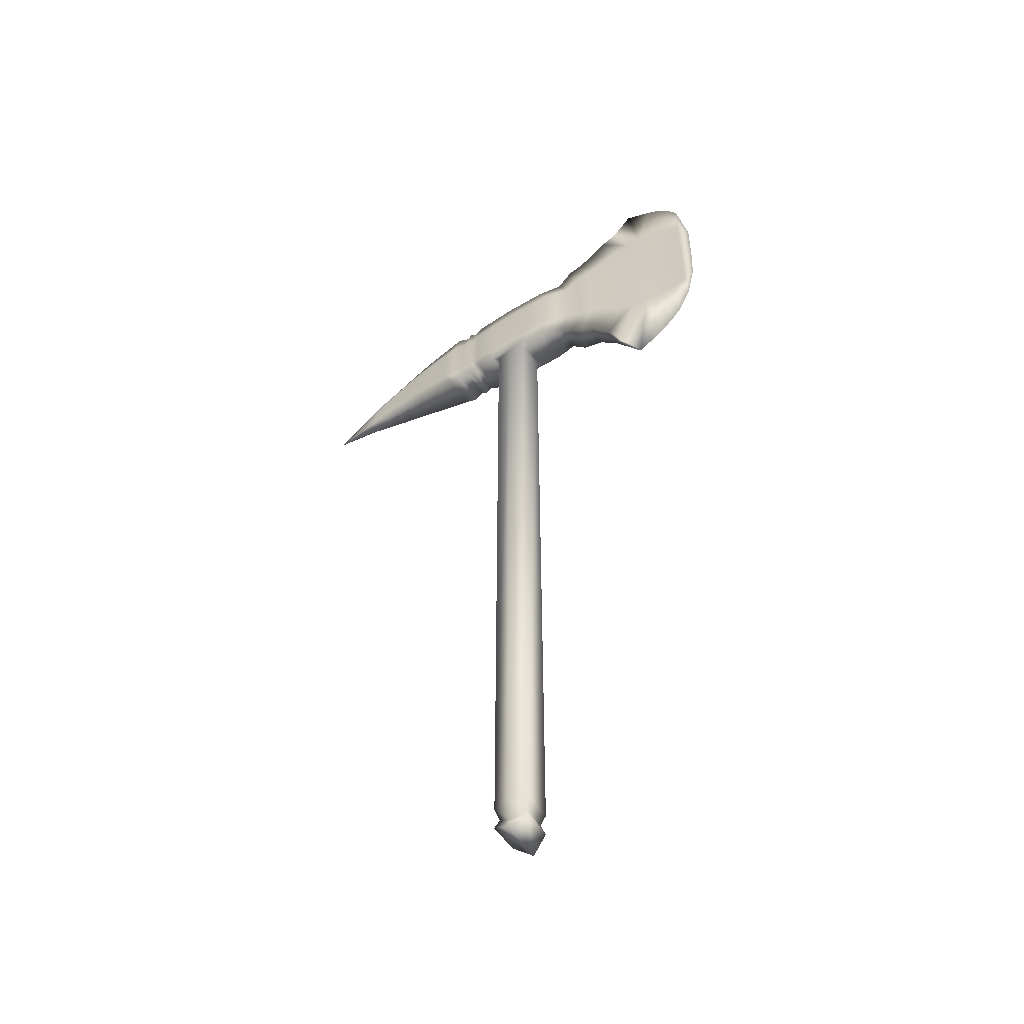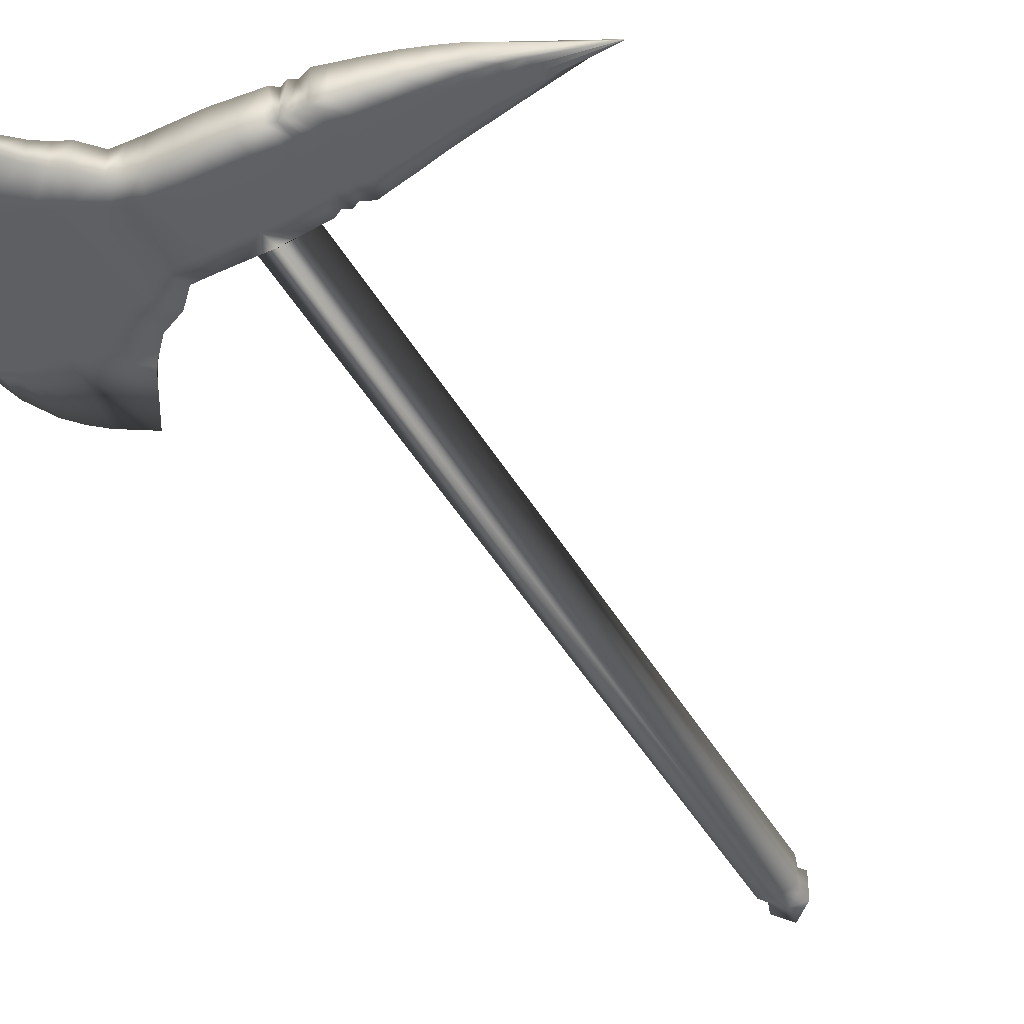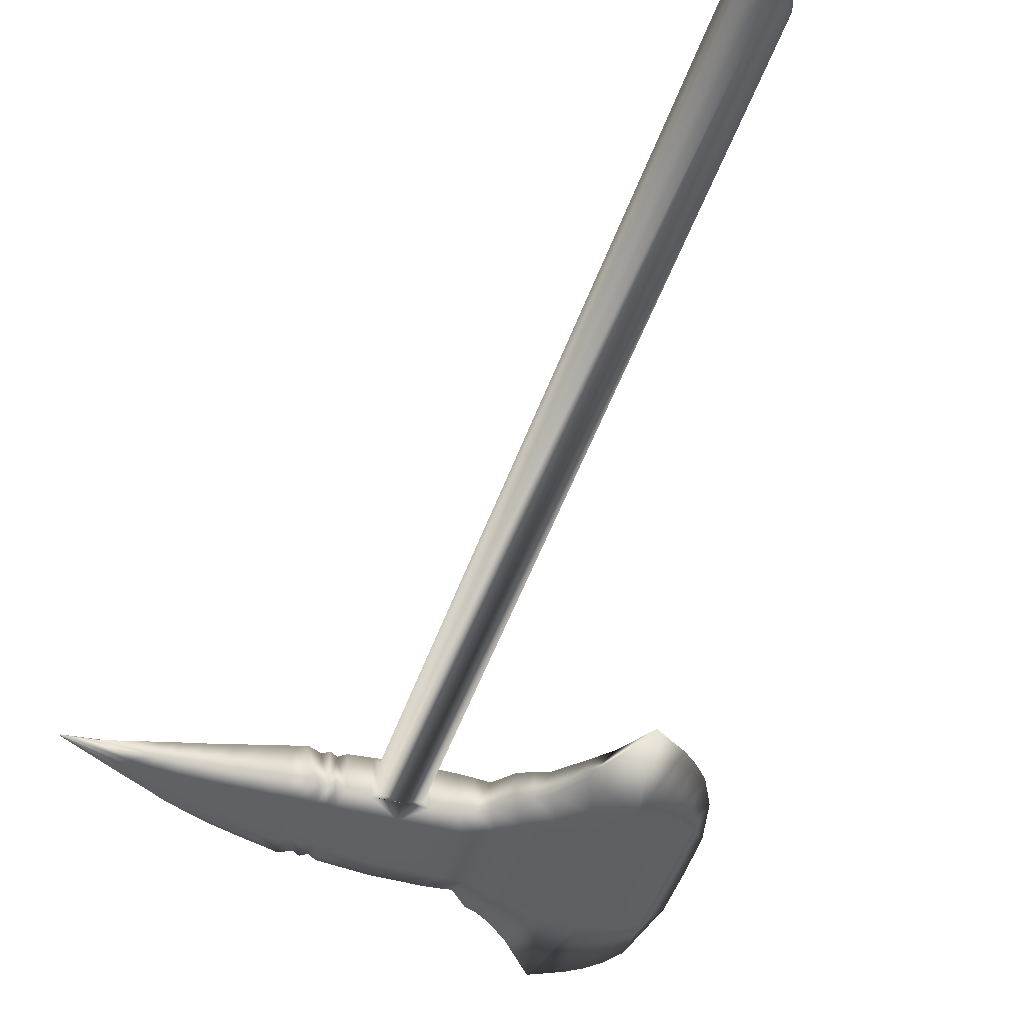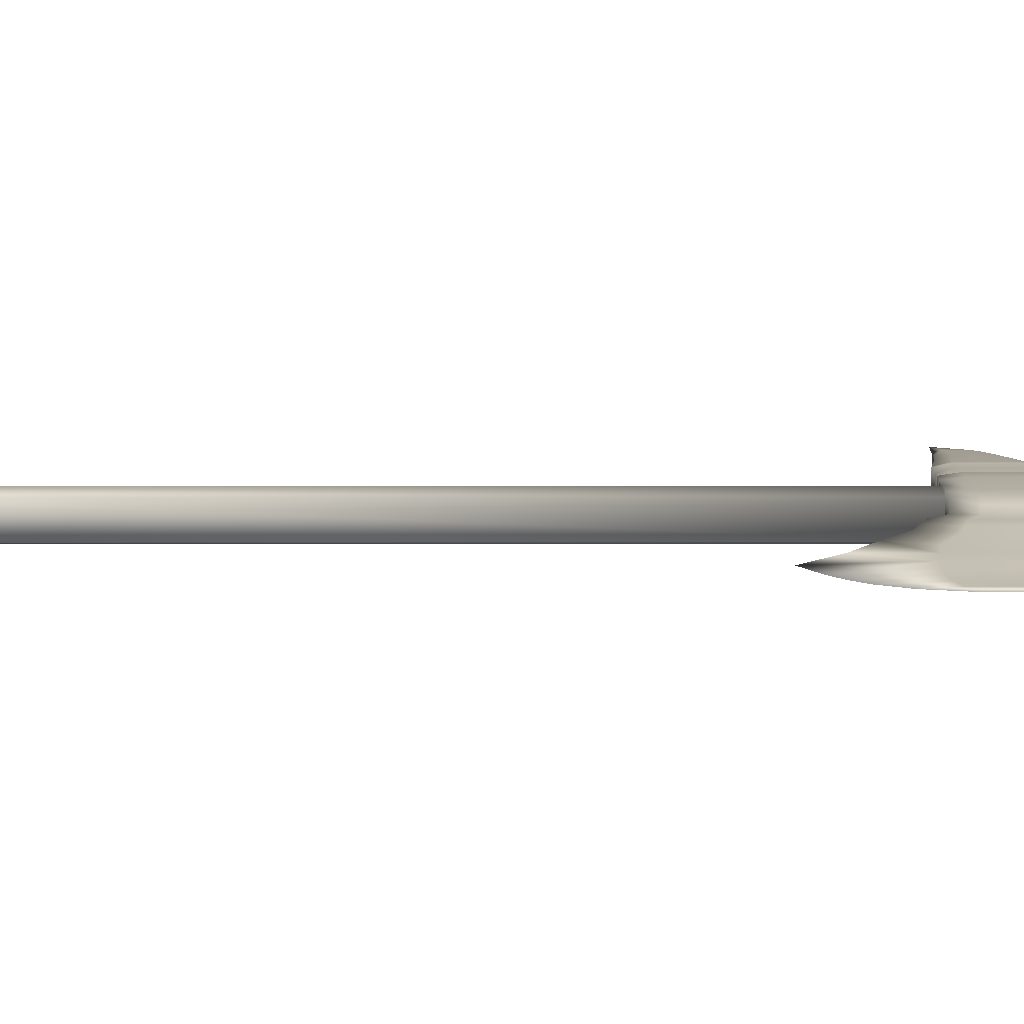
<metadata>
{"format":"obj","ext":"obj","renderer":"f3d","projection":"perspective","resolution":1024,"background":"white","views":[{"elev":-53.6,"azim":32.6,"up":"+Y"},{"elev":-44.7,"azim":-151.9,"up":"+Z"},{"elev":-46.0,"azim":-18.0,"up":"+Z"},{"elev":11.5,"azim":89.8,"up":"+Z"}]}
</metadata>
<code>
v  -220.3 11.97 14.59
v  -220.3 11.97 14.51
v  -212.5 11.14 13.4
v  -212.5 11.14 15.7
v  -193.1 8.882 17.28
v  -193.1 8.882 11.82
v  -192.1 8.468 11.61
v  -192.1 8.468 17.49
v  -176.1 7.899 17.78
v  -176.1 7.899 11.32
v  -174.1 7.574 11.74
v  -174.1 7.574 17.36
v  -220.4 13.99 14.59
v  -212.5 17.29 15.7
v  -212.5 17.29 13.4
v  -220.4 13.99 14.51
v  -193.1 21.21 17.28
v  -192.1 21.62 17.49
v  -192.1 21.62 11.61
v  -193.1 21.21 11.82
v  -176.1 22.19 17.78
v  -174.1 22.51 17.36
v  -174.1 22.51 11.74
v  -176.1 22.19 11.32
v  -193.8 11.48 17.6
v  -192.8 11.2 17.83
v  -192.8 13.78 17.83
v  -193.8 13.87 17.6
v  -174.8 10.82 18.16
v  -172.7 10.6 17.69
v  -172.7 13.58 17.69
v  -174.8 13.65 18.16
v  -159.8 4.646 16.13
v  -157 4.152 15.82
v  -157 11.44 15.82
v  -159.8 11.59 16.13
v  -192.8 16.35 17.83
v  -193.8 16.25 17.6
v  -172.7 16.55 17.69
v  -174.8 16.47 18.16
v  -157 18.73 15.82
v  -159.8 18.53 16.13
v  -192.8 18.92 17.83
v  -193.8 18.64 17.6
v  -172.7 19.52 17.69
v  -174.8 19.3 18.16
v  -157 26.02 15.82
v  -159.8 25.48 16.13
v  -146.5 0.3105 14.55
v  -146.8 5.213 14.39
v  -145.1 6.528 14.55
v  -179.6 7.899 11.32
v  -178.7 10.82 10.94
v  -174.8 10.82 10.94
v  -146.8 11.78 14.39
v  -144.8 13.06 14.55
v  -159.8 4.646 12.97
v  -163.6 7.23 12.49
v  -163.6 12.45 12.49
v  -159.8 11.59 12.97
v  -178.7 13.65 10.94
v  -174.8 13.65 10.94
v  -195.8 11.13 11.2
v  -197.9 11.36 11.4
v  -197.9 13.83 11.4
v  -195.8 13.75 11.2
v  -146.8 18.35 14.39
v  -144.8 17.06 14.55
v  -163.6 17.67 12.49
v  -159.8 18.53 12.97
v  -178.7 16.47 10.94
v  -174.8 16.47 10.94
v  -197.9 16.29 11.4
v  -195.8 16.37 11.2
v  -146.8 24.91 14.39
v  -144.8 21.06 14.55
v  -163.6 22.89 12.49
v  -159.8 25.48 12.97
v  -178.7 19.3 10.94
v  -174.8 19.3 10.94
v  -197.9 18.76 11.4
v  -195.8 18.99 11.2
v  -179.6 22.19 11.32
v  -224.2 12.24 14.59
v  -224.2 12.24 14.51
v  -224.2 12.27 14.59
v  -224.2 12.27 14.51
v  -224.2 12.3 14.59
v  -224.2 12.3 14.51
v  -224.3 12.33 14.59
v  -224.3 12.33 14.51
v  -154.6 3.726 15.56
v  -152.6 3.604 15.26
v  -152.6 11.27 15.26
v  -154.6 11.32 15.56
v  -152.6 18.93 15.26
v  -154.6 18.91 15.56
v  -152.6 26.59 15.26
v  -154.6 26.5 15.56
v  -154.6 3.726 13.54
v  -154.6 11.32 13.54
v  -154.6 18.91 13.54
v  -154.6 26.5 13.54
v  -169.7 4.502 12.25
v  -167.9 3.551 12.47
v  -167.9 3.551 16.63
v  -169.7 4.502 16.85
v  -169.7 25.59 16.85
v  -167.9 26.54 16.63
v  -167.9 26.54 12.47
v  -169.7 25.59 12.25
v  -167.7 8.548 17.12
v  -165.7 7.911 16.87
v  -165.7 12.68 16.87
v  -167.7 12.89 17.12
v  -165.7 17.44 16.87
v  -167.7 17.23 17.12
v  -165.7 22.21 16.87
v  -167.7 21.57 17.12
v  -167.7 8.548 11.98
v  -170.5 10.31 12.03
v  -170.5 13.48 12.03
v  -167.7 12.89 11.98
v  -170.5 16.64 12.03
v  -167.7 17.23 11.98
v  -170.5 19.81 12.03
v  -167.7 21.57 11.98
v  -183.2 -117.7 11.01
v  -180.4 -115.9 12.13
v  -180.4 -115.9 16.97
v  -183.2 -117.7 17.96
v  -183.2 22.19 17.78
v  -179.6 22.19 17.78
v  -183.2 22.19 11.32
v  -183.2 7.899 17.78
v  -179.6 7.899 17.78
v  -178.7 10.82 18.16
v  -182.8 10.82 18.16
v  -178.7 13.65 18.16
v  -182.8 13.65 18.16
v  -178.7 16.47 18.16
v  -182.8 16.47 18.16
v  -178.7 19.3 18.16
v  -182.8 19.3 18.16
v  -182.8 10.82 10.94
v  -186.9 10.99 11.08
v  -186.9 13.7 11.08
v  -182.8 13.65 10.94
v  -186.9 16.42 11.08
v  -182.8 16.47 10.94
v  -186.9 19.14 11.08
v  -182.8 19.3 10.94
v  -196.7 8.701 11.73
v  -194.9 8.353 11.55
v  -194.9 8.353 17.55
v  -196.7 8.701 17.37
v  -196.7 21.39 17.37
v  -194.9 21.73 17.55
v  -194.9 21.73 11.55
v  -196.7 21.39 11.73
v  -197.9 11.36 17.7
v  -195.8 11.13 17.9
v  -195.8 13.75 17.9
v  -197.9 13.83 17.7
v  -195.8 16.37 17.9
v  -197.9 16.29 17.7
v  -195.8 18.99 17.9
v  -197.9 18.76 17.7
v  -201.6 11.73 11.72
v  -201.6 13.94 11.72
v  -201.6 16.15 11.72
v  -201.6 18.37 11.72
v  -210.2 10.84 13.1
v  -210.2 10.84 16
v  -210.2 18.26 16
v  -210.2 18.26 13.1
v  -215.5 12.62 15.83
v  -212.9 12.66 16.17
v  -212.9 13.93 16.17
v  -215.5 13.63 15.83
v  -212.9 15.2 16.17
v  -215.5 14.64 15.83
v  -212.9 16.47 16.17
v  -215.5 15.64 15.83
v  -209.5 12.6 12.57
v  -212.9 12.66 12.92
v  -212.9 13.93 12.92
v  -209.5 14.15 12.57
v  -212.9 15.2 12.92
v  -209.5 15.7 12.57
v  -212.9 16.47 12.92
v  -209.5 17.26 12.57
v  -207.1 10.43 12.78
v  -203.8 9.971 12.39
v  -203.8 9.971 16.71
v  -207.1 10.43 16.32
v  -207.1 19.22 16.32
v  -203.8 20.07 16.71
v  -203.8 20.07 12.39
v  -207.1 19.22 12.78
v  -209.5 12.6 16.53
v  -205.8 12.2 16.96
v  -205.8 14.09 16.96
v  -209.5 14.15 16.53
v  -205.8 15.98 16.96
v  -209.5 15.7 16.53
v  -205.8 17.87 16.96
v  -209.5 17.26 16.53
v  -205.8 12.2 12.13
v  -205.8 14.09 12.13
v  -205.8 15.98 12.13
v  -205.8 17.87 12.13
v  -200 9.261 12.02
v  -200 9.261 17.08
v  -200 20.8 17.08
v  -200 20.8 12.02
v  -201.6 11.73 17.37
v  -201.6 13.94 17.37
v  -201.6 16.15 17.37
v  -201.6 18.37 17.37
v  -215.5 12.62 13.26
v  -215.5 13.63 13.26
v  -215.5 14.64 13.26
v  -215.5 15.64 13.26
v  -190 8.353 11.55
v  -186.9 8.144 11.44
v  -186.9 8.144 17.66
v  -190 8.353 17.55
v  -190 21.73 17.55
v  -186.9 21.94 17.66
v  -186.9 21.94 11.44
v  -190 21.73 11.55
v  -190.4 11.13 17.9
v  -186.9 10.99 18.02
v  -186.9 13.7 18.02
v  -190.4 13.75 17.9
v  -186.9 16.42 18.02
v  -190.4 16.37 17.9
v  -186.9 19.14 18.02
v  -190.4 18.99 17.9
v  -191.7 11.48 11.5
v  -192.8 11.2 11.26
v  -192.8 13.78 11.26
v  -191.7 13.87 11.5
v  -192.8 16.35 11.26
v  -191.7 16.25 11.5
v  -192.8 18.92 11.26
v  -191.7 18.64 11.5
v  -193.8 13.87 11.5
v  -193.8 11.48 11.5
v  -193.8 16.25 11.5
v  -193.8 18.64 11.5
v  -191.1 8.882 17.28
v  -191.1 8.882 11.82
v  -191.7 13.87 17.6
v  -191.7 11.48 17.6
v  -191.7 16.25 17.6
v  -191.7 18.64 17.6
v  -191.1 21.21 11.82
v  -191.1 21.21 17.28
v  -190.4 18.99 11.2
v  -190.4 16.37 11.2
v  -190.4 13.75 11.2
v  -190.4 11.13 11.2
v  -152.6 3.604 13.84
v  -152.6 11.27 13.84
v  -152.6 18.93 13.84
v  -152.6 26.59 13.84
v  -150.5 3.82 15.03
v  -150.5 11.33 15.03
v  -150.5 18.84 15.03
v  -150.5 26.34 15.03
v  -150.5 3.82 14.07
v  -150.5 11.33 14.07
v  -150.5 18.84 14.07
v  -150.5 26.34 14.07
v  -148.6 4.4 14.82
v  -148.6 11.51 14.82
v  -148.6 18.63 14.82
v  -148.6 25.74 14.82
v  -148.6 4.4 14.27
v  -148.6 11.51 14.27
v  -148.6 18.63 14.27
v  -148.6 25.74 14.27
v  -146.8 5.213 14.71
v  -146.8 11.78 14.71
v  -146.8 18.35 14.71
v  -146.8 24.91 14.71
v  -183.2 7.899 11.32
v  -186 -115.7 12.18
v  -186 -115.7 16.92
v  -172.2 7.138 12.3
v  -172.2 7.138 16.8
v  -172.2 22.95 16.8
v  -172.2 22.95 12.3
v  -170.5 10.31 17.06
v  -170.5 13.48 17.06
v  -170.5 16.64 17.06
v  -170.5 19.81 17.06
v  -172.7 10.6 11.41
v  -172.7 13.58 11.41
v  -172.7 16.55 11.41
v  -172.7 19.52 11.41
v  -165.7 7.911 12.23
v  -165.7 12.68 12.23
v  -165.7 17.44 12.23
v  -165.7 22.21 12.23
v  -166 2.535 12.71
v  -162.6 -1.324 13.13
v  -162.6 -1.324 15.97
v  -166 2.535 16.39
v  -166 28 16.39
v  -162.6 31.41 15.97
v  -162.6 31.41 13.13
v  -166 28 12.71
v  -163.6 7.23 16.6
v  -163.6 12.45 16.6
v  -163.6 17.67 16.6
v  -163.6 22.89 16.6
v  -180.4 7.913 12.08
v  -183.2 7.913 11.25
v  -180.4 7.913 17.02
v  -183.2 7.913 17.72
v  -186 8.101 16.92
v  -186 8.101 12.18
v  -157.2 -10.58 14.55
v  -160.3 -4.868 15.21
v  -160.1 34.15 15.21
v  -157.1 39.14 14.55
v  -146.8 31 14.55
v  -152.6 -7.842 14.55
v  -152.6 37.03 14.55
v  -150.5 -6.074 14.55
v  -150.5 35.61 14.55
v  -148.6 -3.887 14.55
v  -148.6 33.71 14.55
v  -180.4 -112.2 12.08
v  -183.2 -112 11.25
v  -180.4 -112.2 17.02
v  -183.2 -112 17.72
v  -186 -112 16.92
v  -186 -112 12.18
v  -181 -114.1 12.6
v  -183.2 -115.6 11.98
v  -181 -114.1 16.49
v  -183.2 -115.6 17.04
v  -185.4 -114 16.41
v  -185.4 -114 12.68
o Box001
g Box001
f 1 2 3 4
f 5 6 7 8
f 9 10 11 12
f 13 14 15 16
f 17 18 19 20
f 21 22 23 24
f 25 26 27 28
f 29 30 31 32
f 33 34 35 36
f 28 27 37 38
f 32 31 39 40
f 36 35 41 42
f 38 37 43 44
f 40 39 45 46
f 42 41 47 48
f 49 50 51
f 10 52 53 54
f 51 50 55 56
f 57 58 59 60
f 54 53 61 62
f 63 64 65 66
f 56 55 67 68
f 60 59 69 70
f 62 61 71 72
f 66 65 73 74
f 68 67 75 76
f 70 69 77 78
f 72 71 79 80
f 74 73 81 82
f 80 79 83 24
f 2 1 84 85
f 85 84 86 87
f 87 86 88 89
f 89 88 90 91
f 91 90 13 16
f 92 93 94 95
f 95 94 96 97
f 97 96 98 99
f 100 57 60 101
f 101 60 70 102
f 102 70 78 103
f 104 105 106 107
f 108 109 110 111
f 112 113 114 115
f 115 114 116 117
f 117 116 118 119
f 120 121 122 123
f 123 122 124 125
f 125 124 126 127
f 128 129 130 131
f 132 133 83 134
f 135 136 137 138
f 138 137 139 140
f 140 139 141 142
f 142 141 143 144
f 144 143 133 132
f 145 146 147 148
f 148 147 149 150
f 150 149 151 152
f 153 154 155 156
f 157 158 159 160
f 161 162 163 164
f 164 163 165 166
f 166 165 167 168
f 64 169 170 65
f 65 170 171 73
f 73 171 172 81
f 3 173 174 4
f 14 175 176 15
f 177 178 179 180
f 180 179 181 182
f 182 181 183 184
f 185 186 187 188
f 188 187 189 190
f 190 189 191 192
f 193 194 195 196
f 197 198 199 200
f 201 202 203 204
f 204 203 205 206
f 206 205 207 208
f 209 185 188 210
f 210 188 190 211
f 211 190 192 212
f 194 213 214 195
f 198 215 216 199
f 202 217 218 203
f 203 218 219 205
f 205 219 220 207
f 169 209 210 170
f 170 210 211 171
f 171 211 212 172
f 213 153 156 214
f 215 157 160 216
f 217 161 164 218
f 218 164 166 219
f 219 166 168 220
f 173 193 196 174
f 175 197 200 176
f 178 201 204 179
f 179 204 206 181
f 181 206 208 183
f 186 221 222 187
f 187 222 223 189
f 189 223 224 191
f 225 226 227 228
f 229 230 231 232
f 233 234 235 236
f 236 235 237 238
f 238 237 239 240
f 241 242 243 244
f 244 243 245 246
f 246 245 247 248
f 155 154 6 5
f 63 66 249 250
f 66 74 251 249
f 74 82 252 251
f 159 158 17 20
f 167 165 38 44
f 165 163 28 38
f 163 162 25 28
f 225 228 253 254
f 233 236 255 256
f 236 238 257 255
f 238 240 258 257
f 229 232 259 260
f 261 262 246 248
f 262 263 244 246
f 263 264 241 244
f 265 100 101 266
f 266 101 102 267
f 267 102 103 268
f 93 269 270 94
f 94 270 271 96
f 96 271 272 98
f 273 265 266 274
f 274 266 267 275
f 275 267 268 276
f 269 277 278 270
f 270 278 279 271
f 271 279 280 272
f 281 273 274 282
f 282 274 275 283
f 283 275 276 284
f 277 285 286 278
f 278 286 287 279
f 279 287 288 280
f 50 281 282 55
f 55 282 283 67
f 67 283 284 75
f 49 51 285
f 285 51 56 286
f 286 56 68 287
f 287 68 76 288
f 52 289 145 53
f 53 145 148 61
f 61 148 150 71
f 71 150 152 79
f 79 152 134 83
f 52 10 9 136
f 133 21 24 83
f 136 9 29 137
f 137 29 32 139
f 139 32 40 141
f 141 40 46 143
f 143 46 21 133
f 146 264 263 147
f 147 263 262 149
f 149 262 261 151
f 290 128 131 291
f 230 132 134 231
f 234 138 140 235
f 235 140 142 237
f 237 142 144 239
f 292 104 107 293
f 294 108 111 295
f 296 112 115 297
f 297 115 117 298
f 298 117 119 299
f 121 300 301 122
f 122 301 302 124
f 124 302 303 126
f 58 304 305 59
f 59 305 306 69
f 69 306 307 77
f 308 309 310 311
f 312 313 314 315
f 316 33 36 317
f 317 36 42 318
f 318 42 48 319
f 34 92 95 35
f 35 95 97 41
f 41 97 99 47
f 105 308 311 106
f 109 312 315 110
f 113 316 317 114
f 114 317 318 116
f 116 318 319 118
f 304 120 123 305
f 305 123 125 306
f 306 125 127 307
f 7 254 253 8
f 18 260 259 19
f 26 256 255 27
f 27 255 257 37
f 37 257 258 43
f 242 250 249 243
f 243 249 251 245
f 245 251 252 247
f 11 292 293 12
f 22 294 295 23
f 30 296 297 31
f 31 297 298 39
f 39 298 299 45
f 300 54 62 301
f 301 62 72 302
f 302 72 80 303
f 289 52 320 321
f 52 136 322 320
f 136 135 323 322
f 135 227 324 323
f 227 226 325 324
f 226 289 321 325
f 309 326 327 310
f 314 313 328 329
f 8 26 25 5
f 9 12 30 29
f 310 327 34 33
f 43 18 17 44
f 45 22 21 46
f 47 328 313 48
f 308 58 57 309
f 153 64 63 154
f 75 330 76
f 78 77 315 314
f 81 160 159 82
f 331 93 92 326
f 99 98 332 329
f 309 57 100 326
f 78 314 329 103
f 107 106 113 112
f 118 109 108 119
f 292 121 120 104
f 127 126 295 111
f 226 146 145 289
f 152 151 231 134
f 155 162 161 156
f 167 158 157 168
f 213 169 64 153
f 81 172 216 160
f 4 174 178 177
f 183 175 14 184
f 173 186 185 193
f 192 191 176 200
f 196 195 202 201
f 207 198 197 208
f 193 185 209 194
f 212 192 200 199
f 195 214 217 202
f 220 215 198 207
f 194 209 169 213
f 172 212 199 216
f 214 156 161 217
f 168 157 215 220
f 174 196 201 178
f 208 197 175 183
f 3 221 186 173
f 191 224 15 176
f 228 227 234 233
f 239 230 229 240
f 7 242 241 254
f 247 19 259 248
f 1 4 177 84
f 84 177 180 86
f 180 182 88 86
f 182 184 90 88
f 184 14 13 90
f 2 85 221 3
f 85 87 222 221
f 87 89 223 222
f 223 89 91 224
f 224 91 16 15
f 154 63 250 6
f 82 159 20 252
f 158 167 44 17
f 162 155 5 25
f 228 233 256 253
f 240 229 260 258
f 232 261 248 259
f 264 225 254 241
f 331 326 100 265
f 103 329 332 268
f 333 269 93 331
f 98 272 334 332
f 333 331 265 273
f 268 332 334 276
f 335 277 269 333
f 272 280 336 334
f 335 333 273 281
f 276 334 336 284
f 49 285 277 335
f 280 288 330 336
f 49 335 281 50
f 284 336 330 75
f 288 76 330
f 225 264 146 226
f 151 261 232 231
f 227 135 138 234
f 144 132 230 239
f 293 107 112 296
f 119 108 294 299
f 11 300 121 292
f 126 303 23 295
f 105 304 58 308
f 77 307 110 315
f 311 310 33 316
f 48 313 312 319
f 327 326 92 34
f 99 329 328 47
f 106 311 316 113
f 319 312 109 118
f 104 120 304 105
f 307 127 111 110
f 253 256 26 8
f 258 260 18 43
f 6 250 242 7
f 252 20 19 247
f 12 293 296 30
f 299 294 22 45
f 10 54 300 11
f 303 80 24 23
f 321 320 337 338
f 320 322 339 337
f 322 323 340 339
f 323 324 341 340
f 324 325 342 341
f 325 321 338 342
f 337 343 344 338
f 339 345 343 337
f 340 346 345 339
f 341 347 346 340
f 342 348 347 341
f 338 344 348 342
f 343 129 128 344
f 345 130 129 343
f 346 131 130 345
f 347 291 131 346
f 348 290 291 347
f 344 128 290 348

</code>
